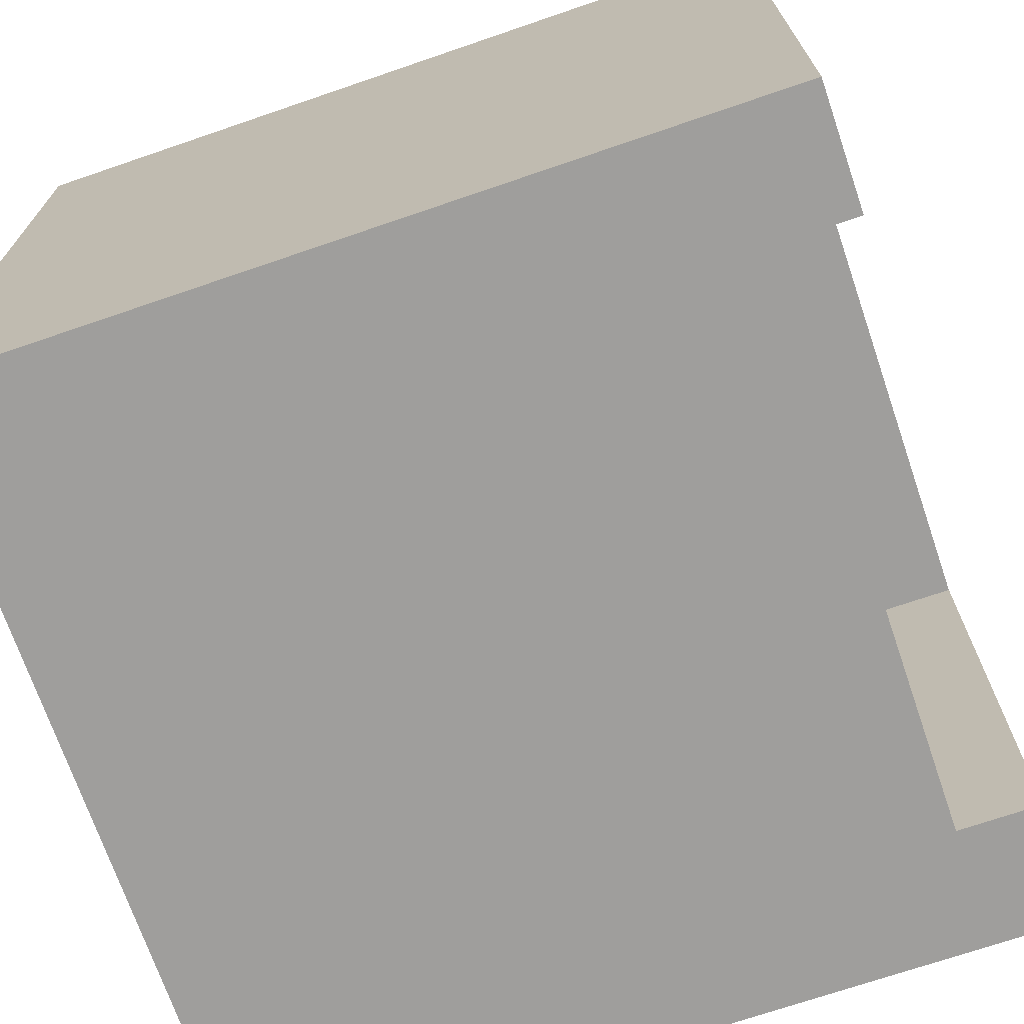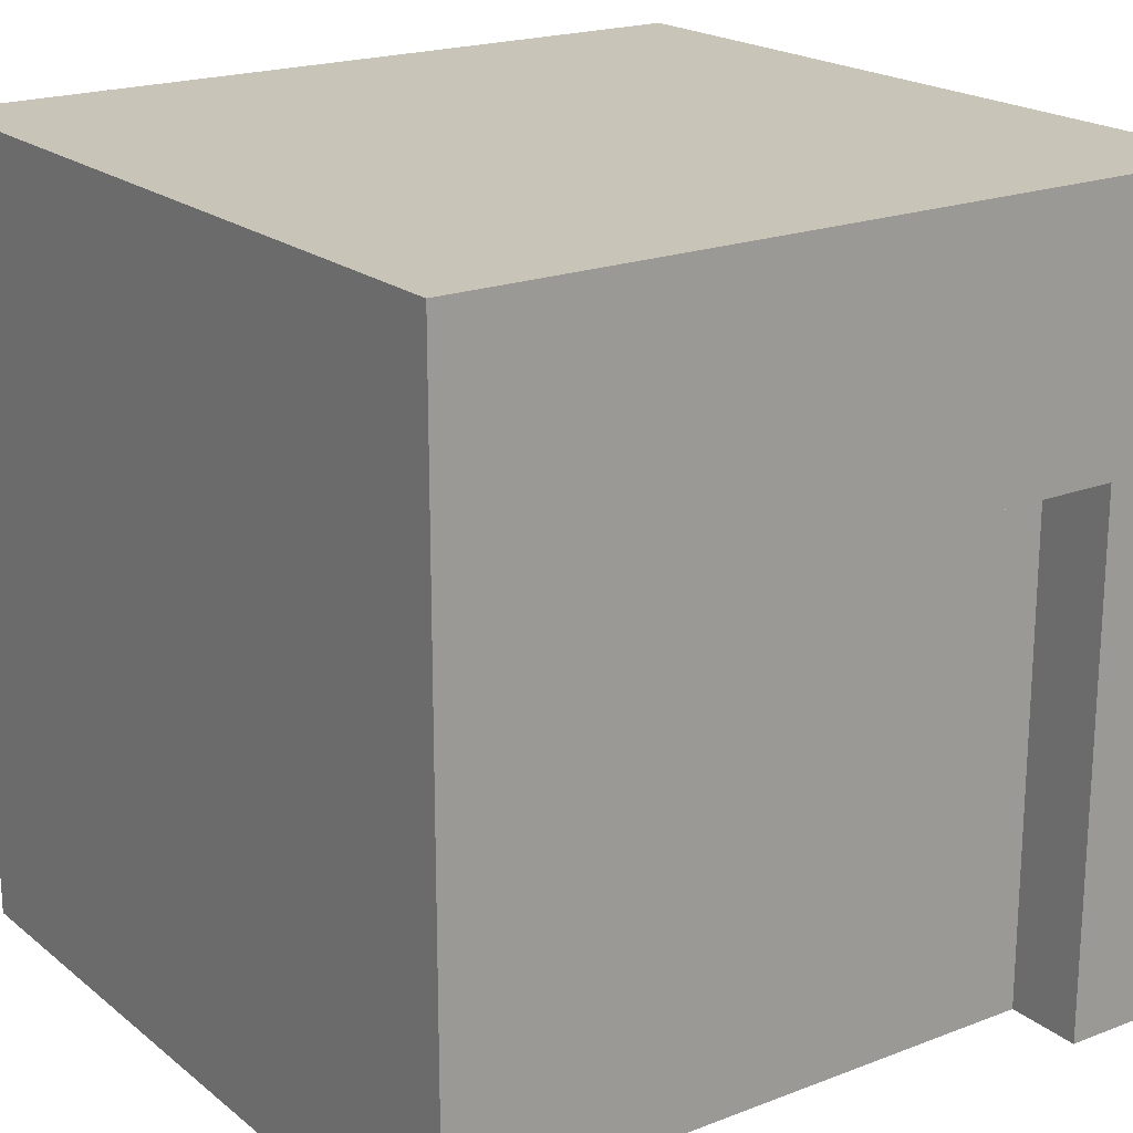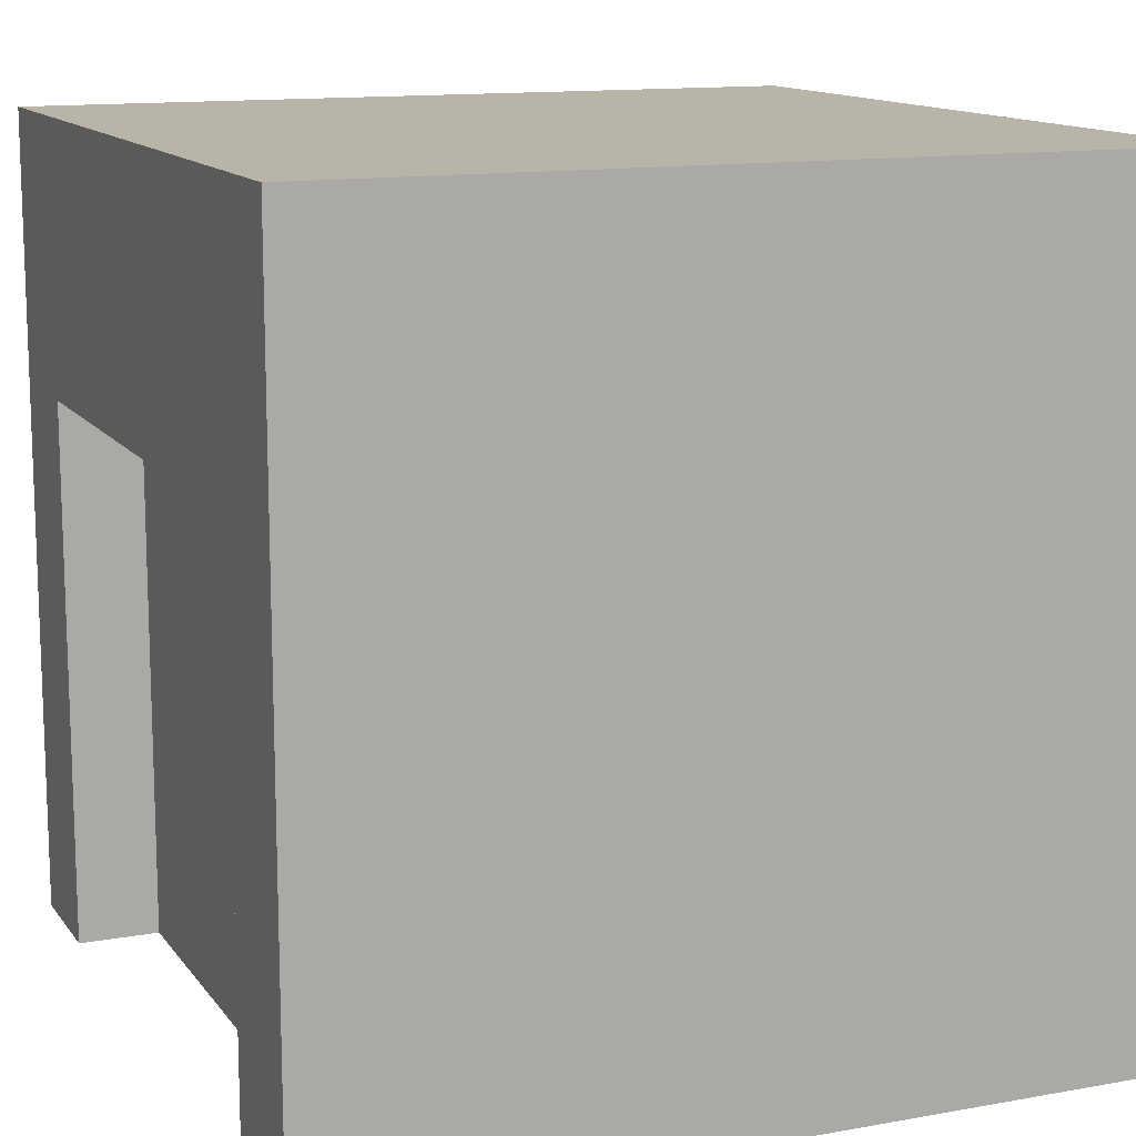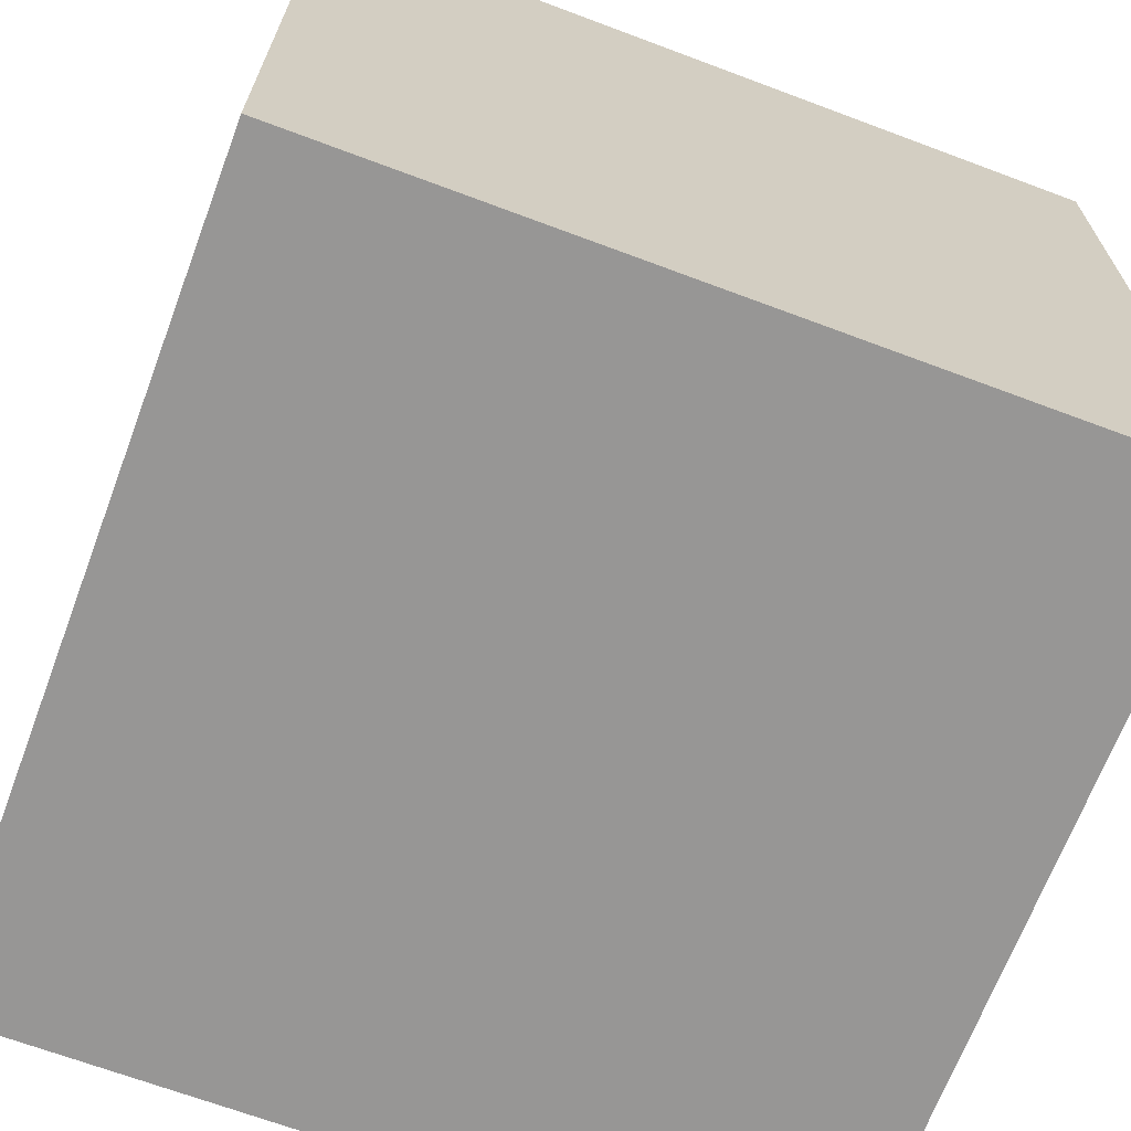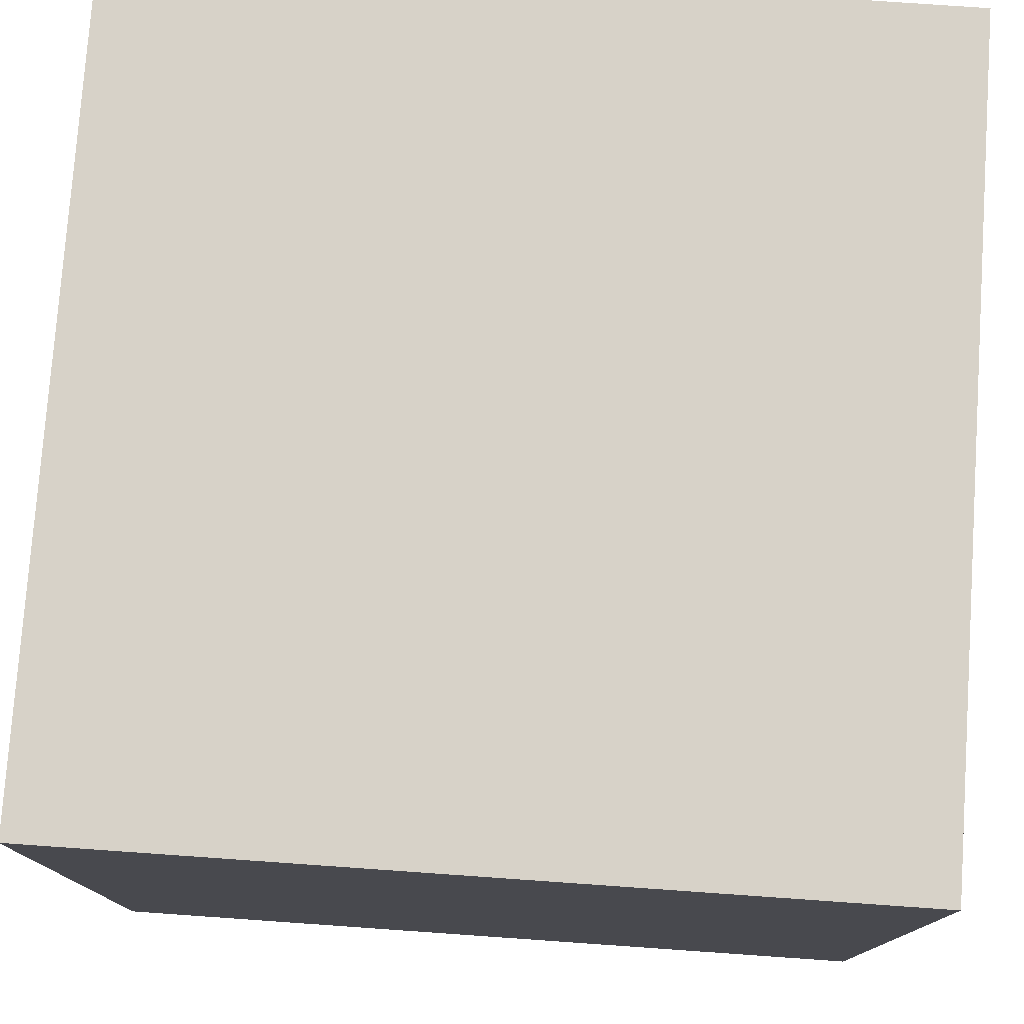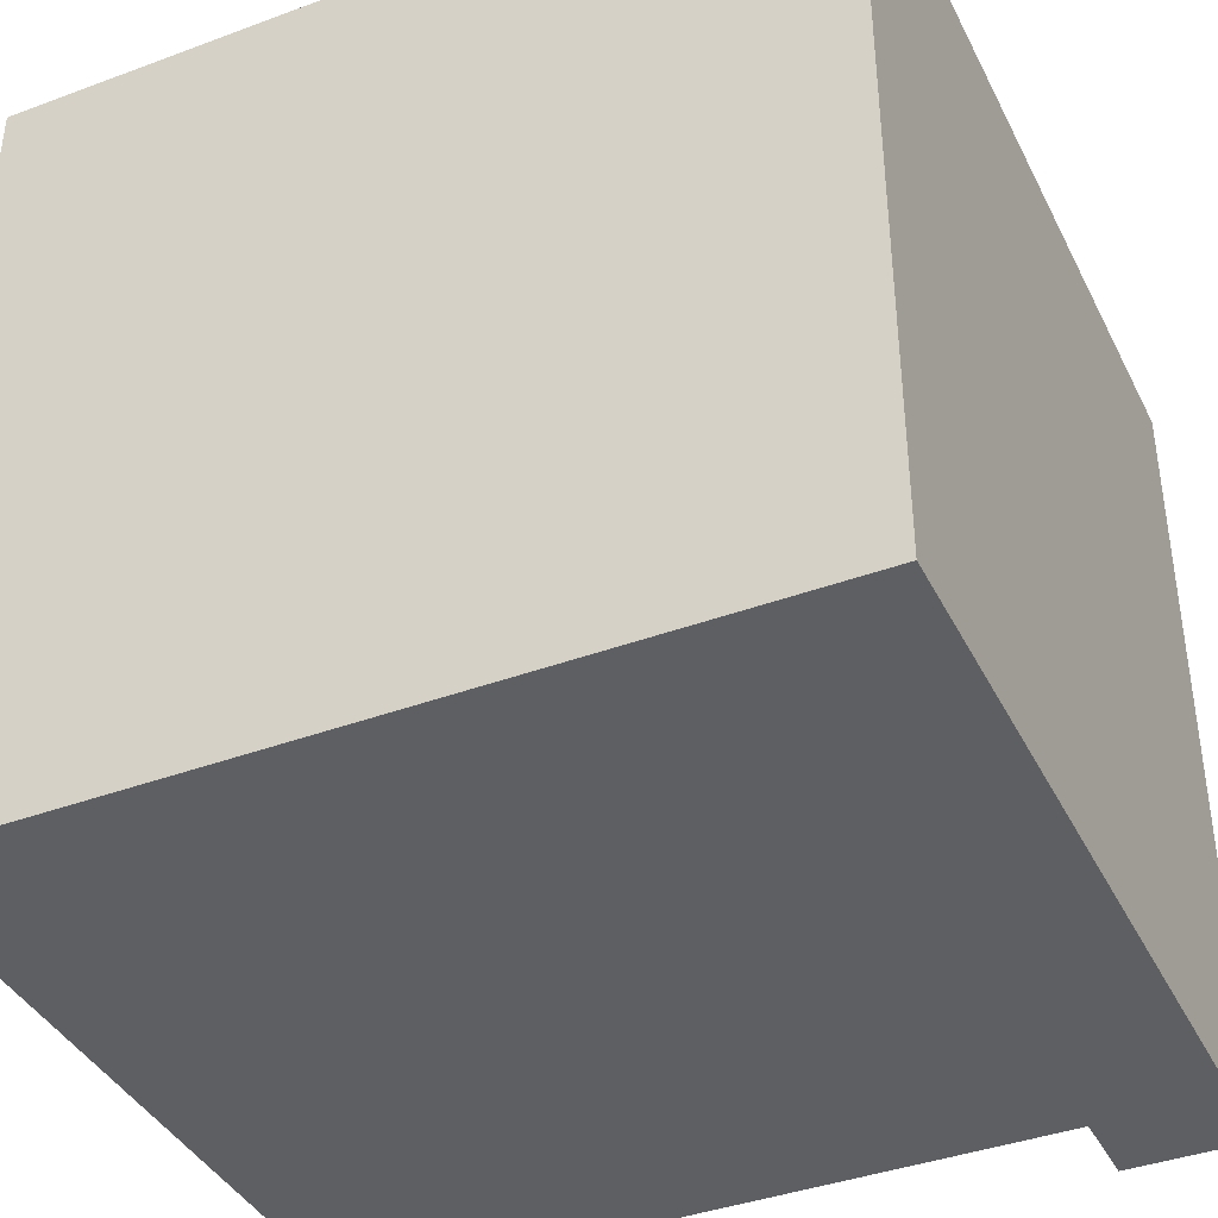
<metadata>
{"format":"obj","ext":"obj","renderer":"f3d","projection":"perspective","resolution":1024,"background":"white","views":[{"elev":-71.0,"azim":-71.1,"up":"+Y"},{"elev":20.1,"azim":-35.2,"up":"+Y"},{"elev":13.0,"azim":67.5,"up":"+Y"},{"elev":-67.8,"azim":-110.6,"up":"+Z"},{"elev":77.4,"azim":-176.0,"up":"+Y"},{"elev":-39.7,"azim":-155.3,"up":"+Y"}]}
</metadata>
<code>
o wallB_garage_Mesh_wallB_garage
v 0.5 0 0.5
v 0.35 0 0.5
v 0.5 1 0.5
v 0.35 0.67 0.5
v -0.35 0.67 0.5
v -0.5 1 0.5
v -0.5 0 0.5
v -0.35 0 0.5
v -0.5 0 -0.5
v 0.5 0 -0.5
v -0.5 1 -0.5
v 0.5 1 -0.5
v 0.5 0 0.5
v 0.5 1 0.5
v 0.5 0 -0.5
v 0.5 1 -0.5
v -0.5 1 0.5
v -0.5 0 0.5
v -0.5 1 -0.5
v -0.5 0 -0.5
v -0.35 0.67 0.4
v -0.35 0.67 0.5
v 0.35 0.67 0.4
v 0.35 0.67 0.5
v 0.35 0.67 0.5
v 0.35 0 0.5
v 0.35 0.67 0.4
v 0.35 0 0.4
v -0.35 0 0.5
v -0.35 0.67 0.5
v -0.35 0 0.4
v -0.35 0.67 0.4
v -0.5 1 0.5
v -0.5 1 -0.5
v 0.5 1 0.5
v 0.5 1 -0.5
v -0.5 0 -0.5
v -0.5 0 0.5
v 0.5 0 -0.5
v -0.35 0 0.4
v 0.35 0 0.4
v 0.35 0 0.5
v 0.5 0 0.5
v -0.35 0 0.5
v 0.35 0 0.4
v -0.35 0 0.4
v 0.35 0.67 0.4
v -0.35 0.67 0.4
f 3 2 1
f 2 3 4
f 4 3 5
f 6 5 3
f 7 5 6
f 5 7 8
f 11 10 9
f 10 11 12
f 15 14 13
f 14 15 16
f 19 18 17
f 18 19 20
f 23 22 21
f 22 23 24
f 27 26 25
f 26 27 28
f 31 30 29
f 30 31 32
f 35 34 33
f 34 35 36
f 39 38 37
f 38 39 40
f 40 39 41
f 41 39 42
f 42 39 43
f 44 38 40
f 47 46 45
f 46 47 48

</code>
